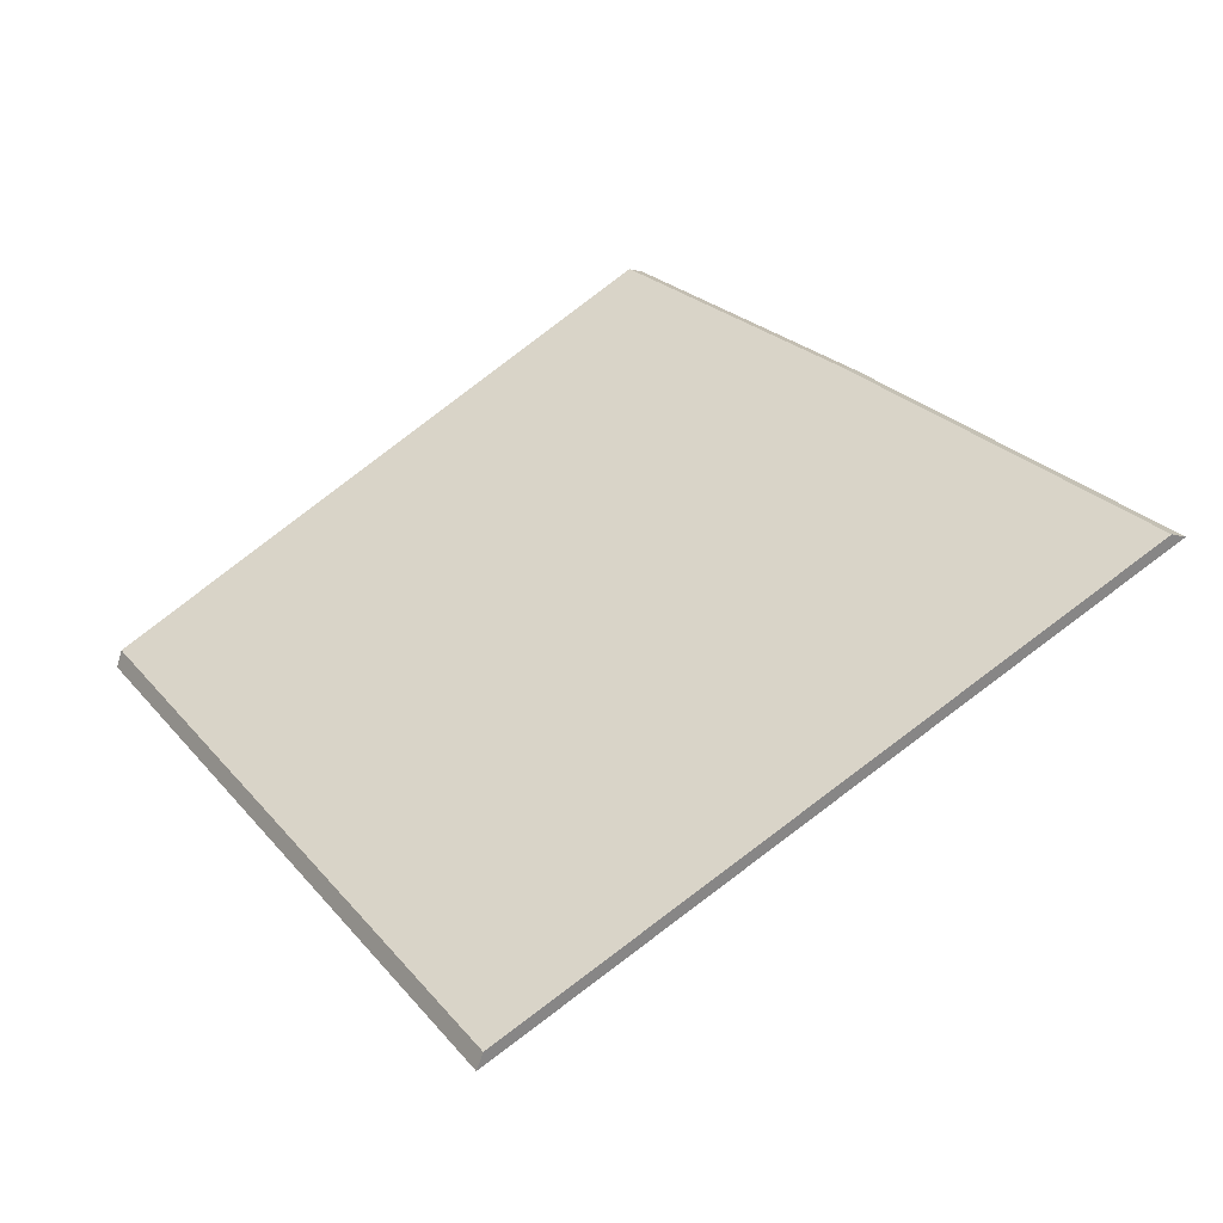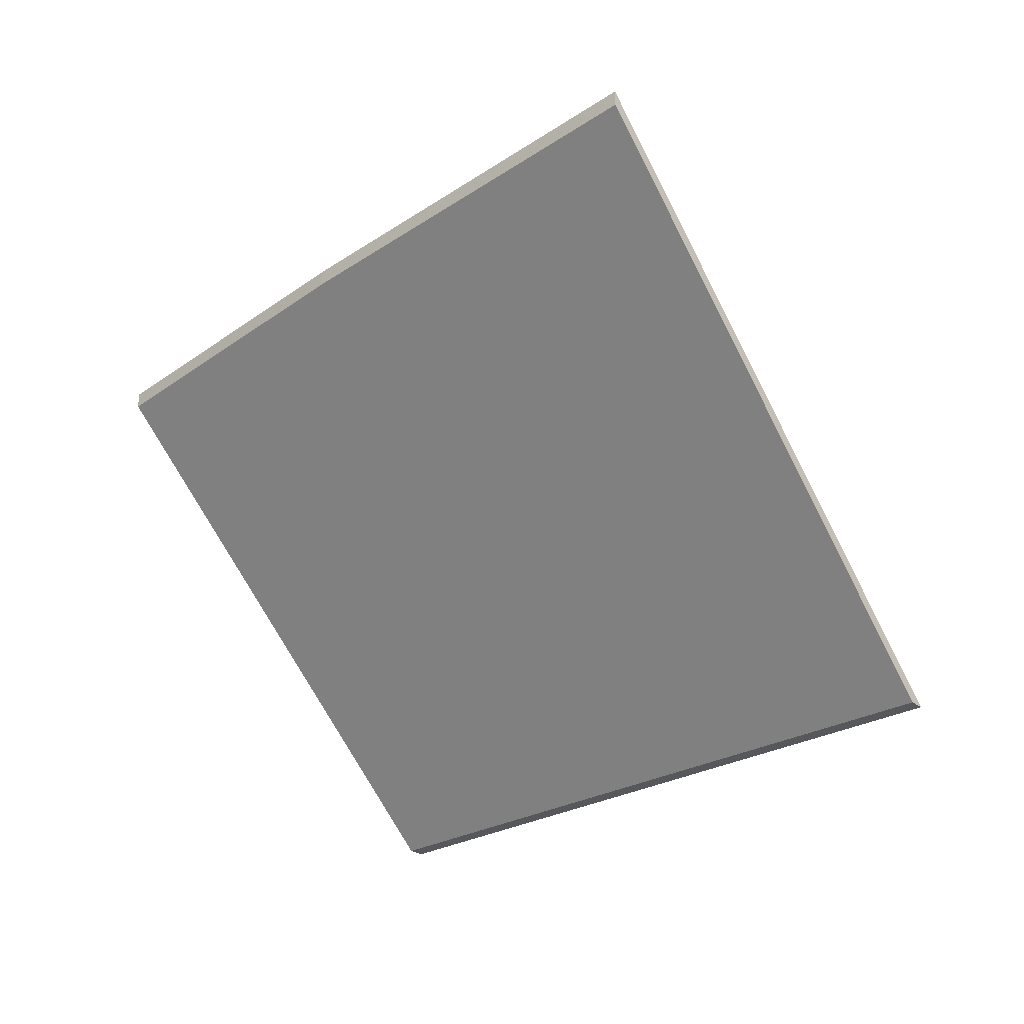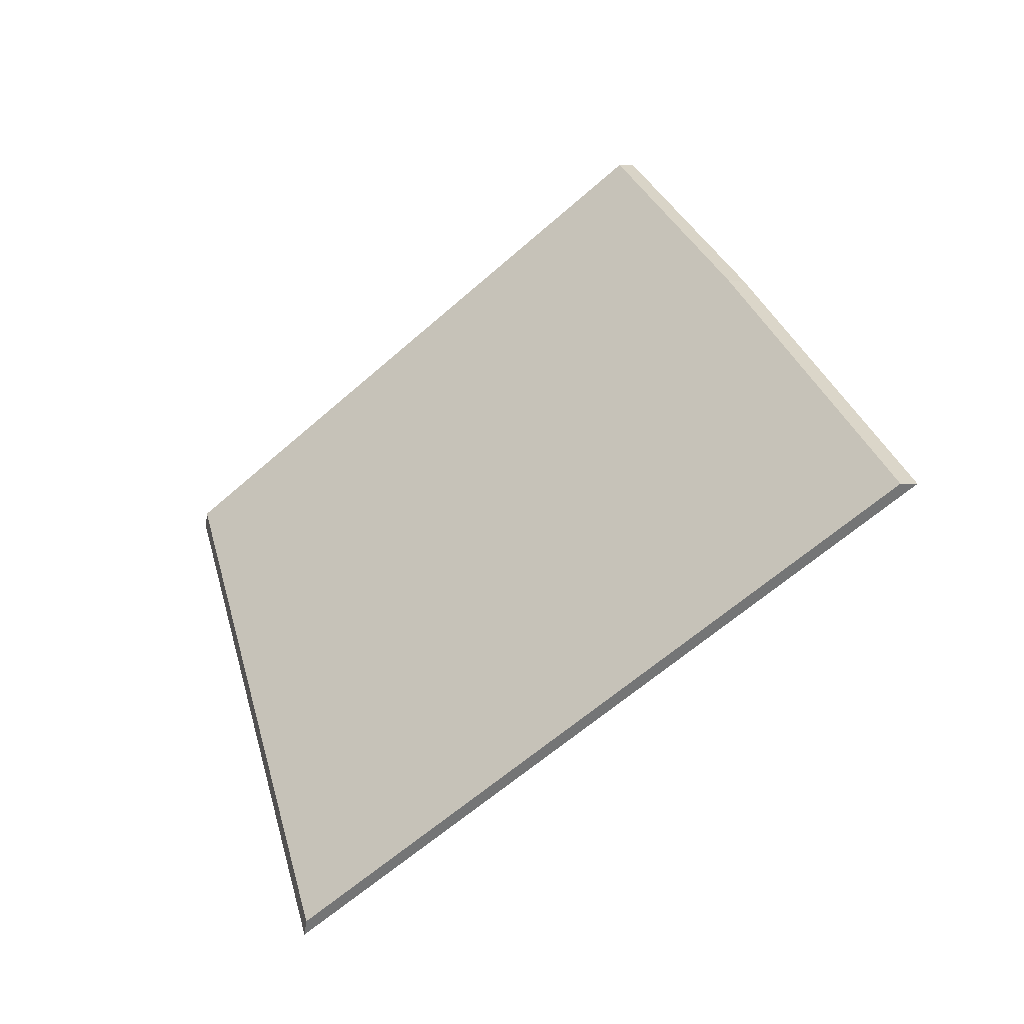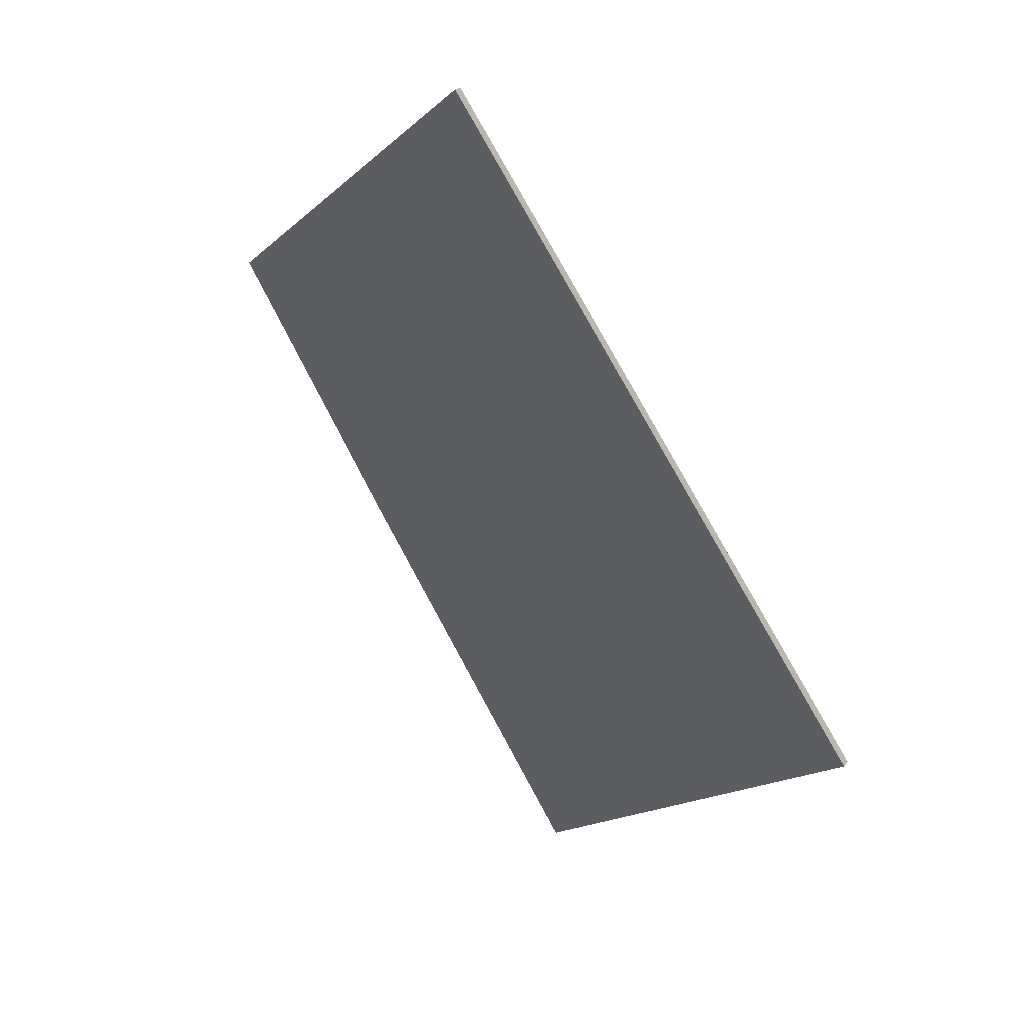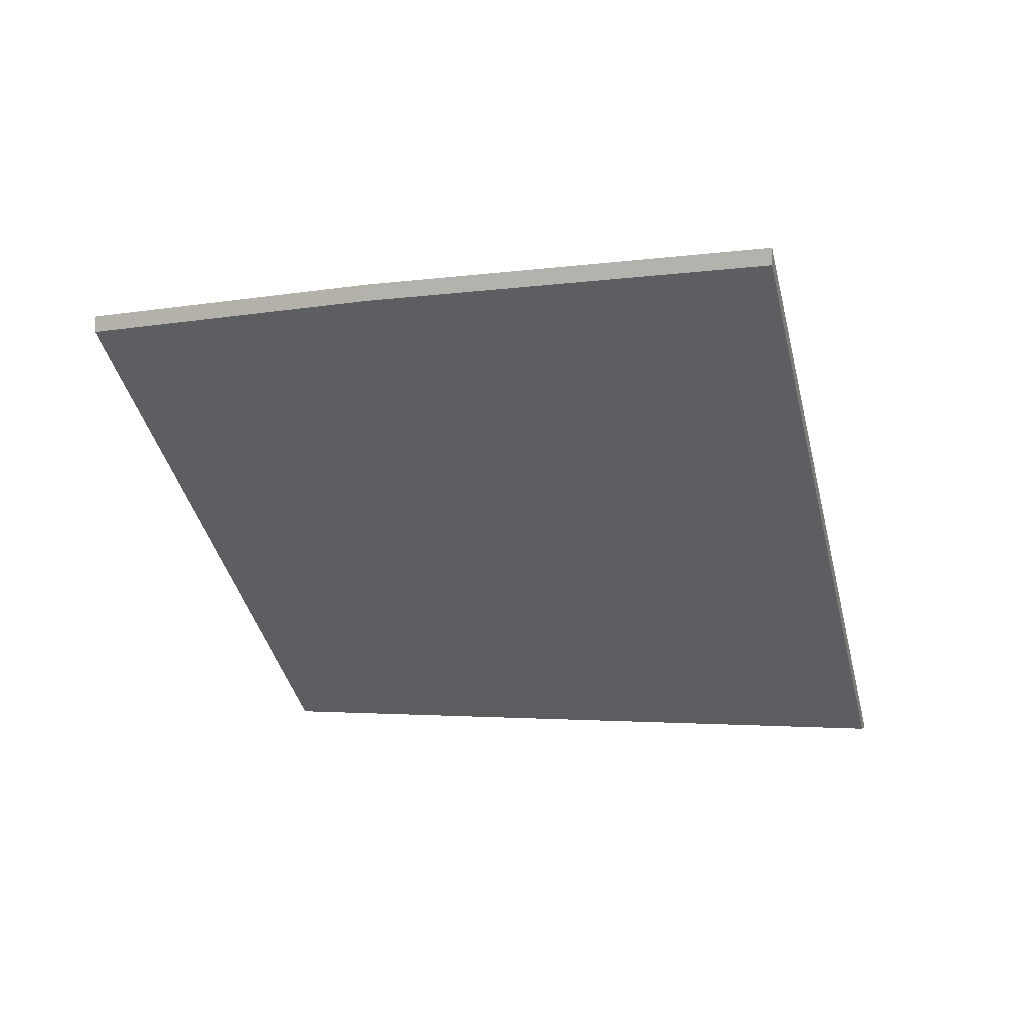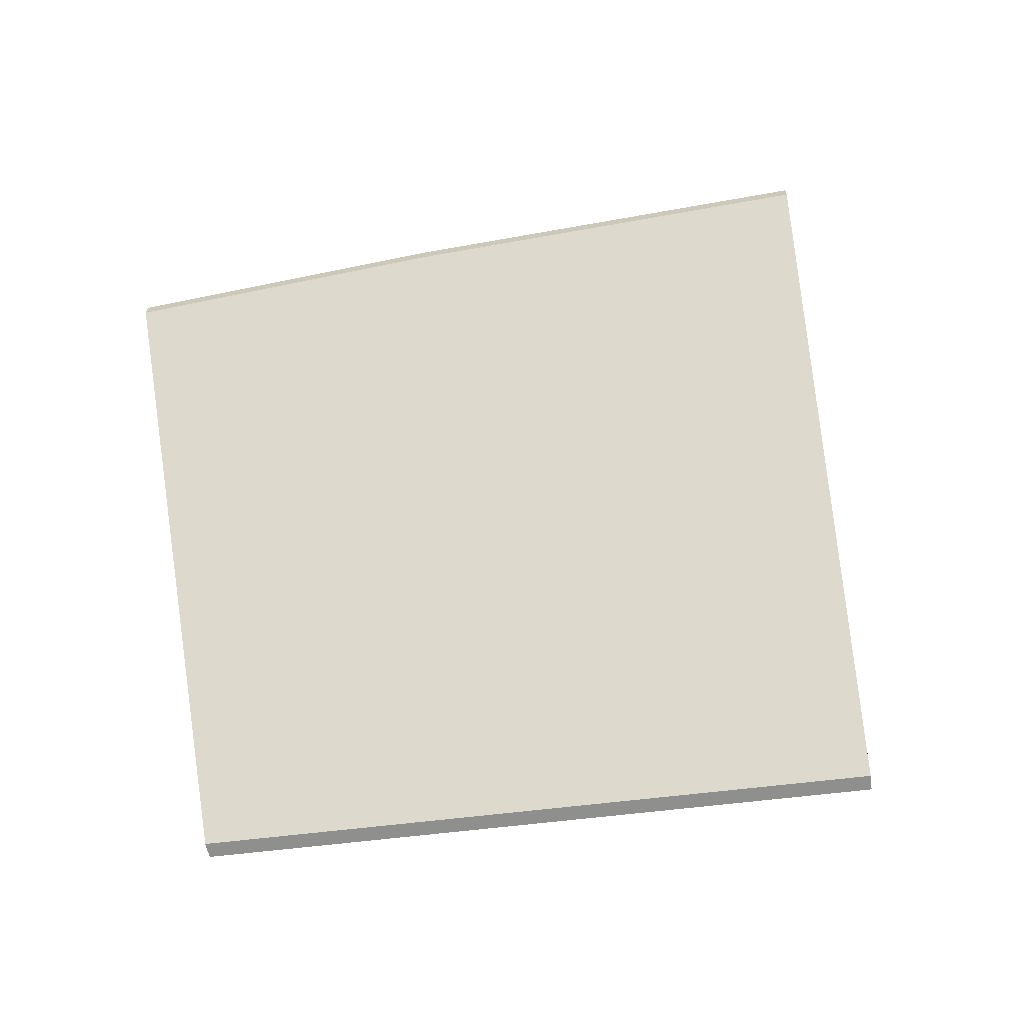
<metadata>
{"format":"obj","ext":"obj","renderer":"f3d","projection":"perspective","resolution":1024,"background":"white","views":[{"elev":-9.7,"azim":52.7,"up":"+Z"},{"elev":-28.3,"azim":72.5,"up":"+Y"},{"elev":0.5,"azim":73.8,"up":"+Z"},{"elev":-52.4,"azim":-53.9,"up":"+Z"},{"elev":-0.1,"azim":51.3,"up":"+Y"},{"elev":-65.1,"azim":39.2,"up":"+Y"}]}
</metadata>
<code>
v -0.6519 0.03318 3.384
v -0.6833 -0.03724 3.321
v -0.589 -0.03724 3.261
v -0.548 0.03952 3.326
v -0.6065 0.03655 3.36
v -0.548 0.04216 3.326
v -0.548 0.03952 3.326
v -0.589 -0.03724 3.261
v -0.5904 -0.03724 3.259
v -0.6065 0.03919 3.36
v -0.6065 0.03655 3.36
v -0.548 0.03952 3.326
v -0.548 0.04216 3.326
v -0.5904 -0.03724 3.259
v -0.589 -0.03724 3.261
v -0.6833 -0.03724 3.321
v -0.6845 -0.03724 3.319
v -0.6845 -0.03724 3.319
v -0.6833 -0.03724 3.321
v -0.6519 0.03318 3.384
v -0.6519 0.03581 3.384
v -0.6519 0.03581 3.384
v -0.6519 0.03318 3.384
v -0.6065 0.03655 3.36
v -0.6065 0.03919 3.36
v -0.6065 0.03919 3.36
v -0.548 0.04216 3.326
v -0.5904 -0.03724 3.259
v -0.6845 -0.03724 3.319
v -0.6519 0.03581 3.384
f 1 2 3
f 1 3 4
f 1 4 5
f 6 7 8
f 6 8 9
f 10 11 12
f 10 12 13
f 14 15 16
f 14 16 17
f 18 19 20
f 18 20 21
f 22 23 24
f 22 24 25
f 26 27 28
f 26 28 29
f 26 29 30

</code>
